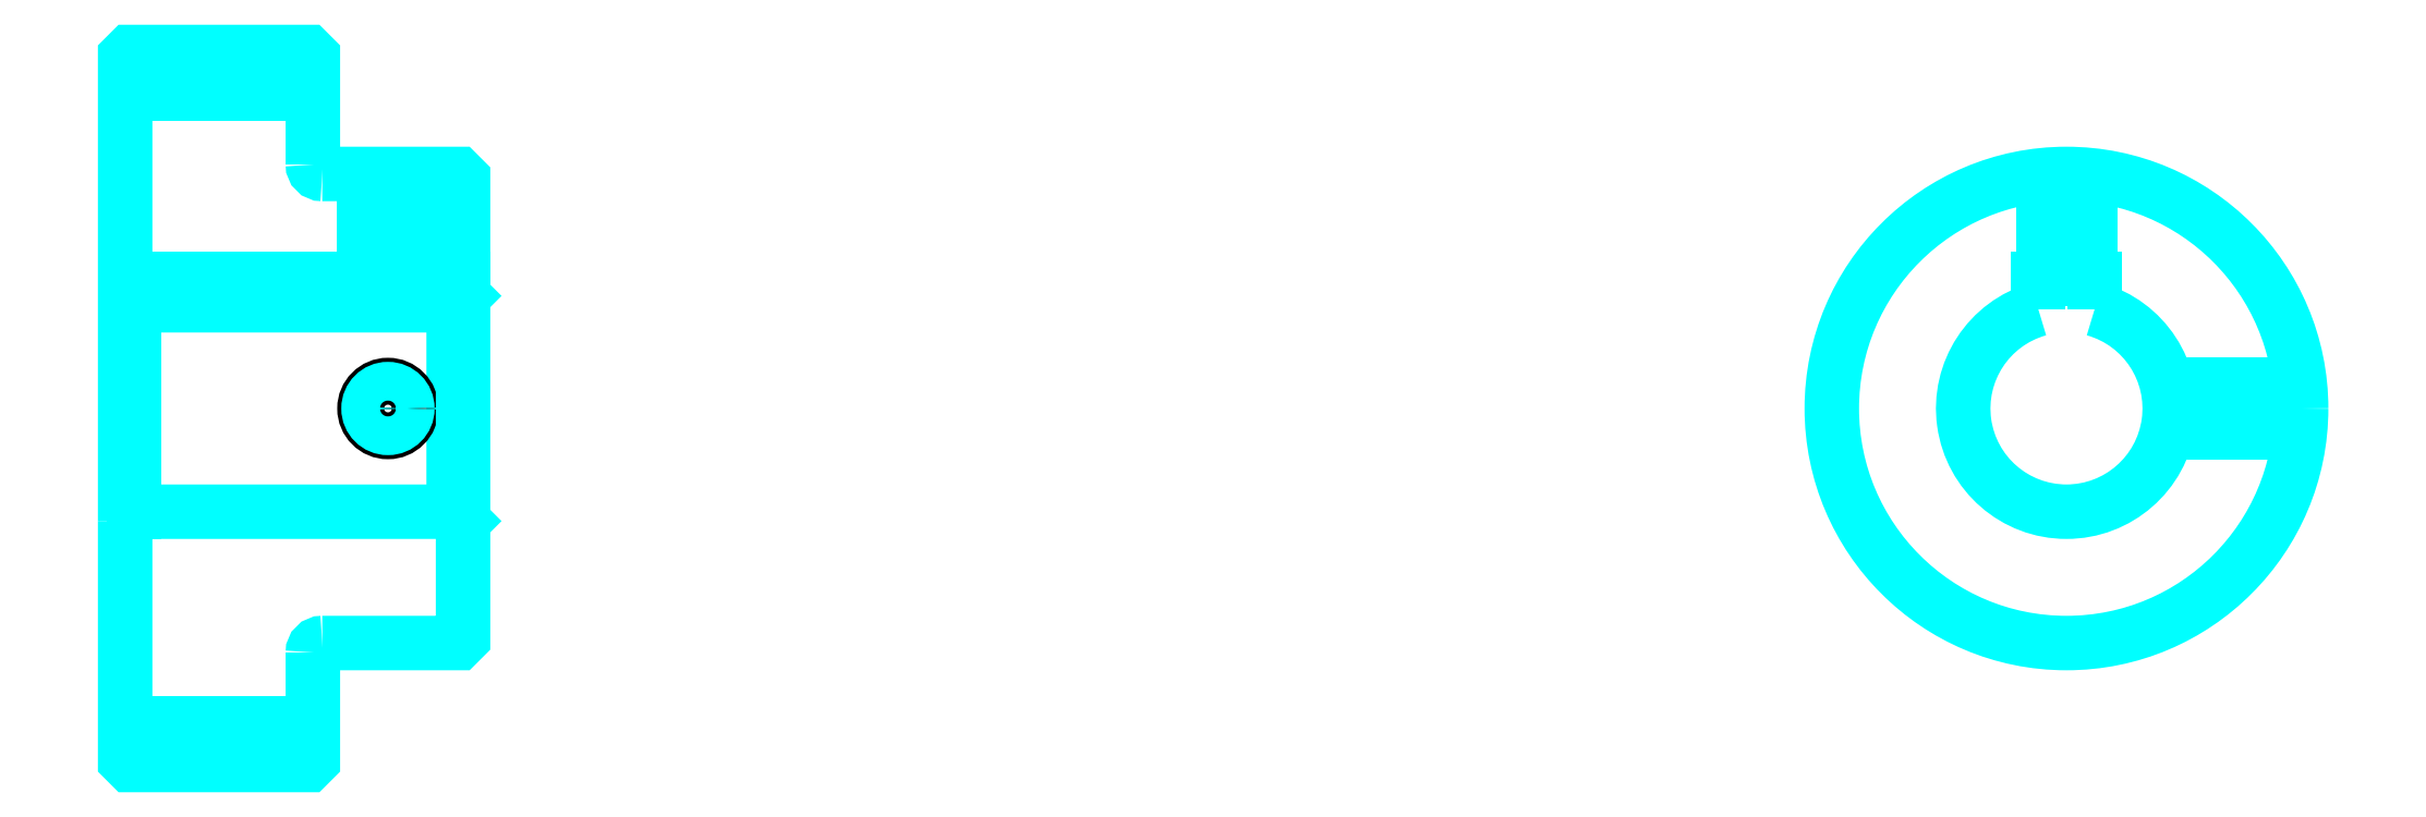
<metadata>
{"format":"dxf","ext":"dxf","renderer":"ezdxf+matplotlib","layout":"modelspace","background":"white","min_lineweight":24,"dpi":150}
</metadata>
<code>
0
SECTION
2
ENTITIES
0
LINE
8
0
10
151.4
20
185.9
30
0
11
171.4
21
185.9
31
0
0
LINE
8
0
10
151.4
20
118.9
30
0
11
171.4
21
118.9
31
0
0
LINE
8
0
10
186.4
20
141.4
30
0
11
187.4
21
140.4
31
0
0
LINE
8
0
10
186.4
20
163.4
30
0
11
187.4
21
164.4
31
0
0
LINE
8
0
10
152.4
20
163.4
30
0
11
152.4
21
141.4
31
0
0
POLYLINE
8
0
66
1
10
0
20
0
30
0
70
2
0
VERTEX
8
0
10
151.4
20
140.4
30
0
70
0
0
VERTEX
8
0
10
152.4
20
141.4
30
0
70
0
0
VERTEX
8
0
10
186.4
20
141.4
30
0
70
0
0
VERTEX
8
0
10
186.4
20
163.4
30
0
70
0
0
VERTEX
8
0
10
152.4
20
163.4
30
0
70
0
0
VERTEX
8
0
10
151.4
20
164.4
30
0
70
0
0
SEQEND
8
0
0
ARC
8
0
10
172.4
20
178.4
30
0
40
1
50
180
51
270
0
ARC
8
0
10
172.4
20
126.4
30
0
40
1
50
90
51
180
0
ARC
8
0
10
358.3
20
152.4
30
0
40
11
50
105.8
51
74.17
0
POLYLINE
8
0
66
1
10
0
20
0
30
0
70
2
0
VERTEX
8
0
10
361.3
20
163
30
0
70
0
0
VERTEX
8
0
10
361.3
20
166.2
30
0
70
0
0
VERTEX
8
0
10
355.3
20
166.2
30
0
70
0
0
VERTEX
8
0
10
355.3
20
163
30
0
70
0
0
SEQEND
8
0
0
LINE
8
0
10
151.4
20
166.2
30
0
11
187.4
21
166.2
31
0
0
POLYLINE
8
0
66
1
10
0
20
0
30
0
70
2
0
VERTEX
8
0
10
181.9
20
177.4
30
0
70
0
0
VERTEX
8
0
10
181.9
20
166.2
30
0
70
0
0
SEQEND
8
0
0
POLYLINE
8
0
66
1
10
0
20
0
30
0
70
2
0
VERTEX
8
0
10
176.9
20
177.4
30
0
70
0
0
VERTEX
8
0
10
176.9
20
166.2
30
0
70
0
0
SEQEND
8
0
0
POLYLINE
8
0
66
1
10
0
20
0
30
0
70
2
0
VERTEX
8
0
10
181.5
20
177.4
30
0
70
0
0
VERTEX
8
0
10
181.5
20
166.2
30
0
70
0
0
SEQEND
8
0
0
POLYLINE
8
0
66
1
10
0
20
0
30
0
70
2
0
VERTEX
8
0
10
177.4
20
177.4
30
0
70
0
0
VERTEX
8
0
10
177.4
20
166.2
30
0
70
0
0
SEQEND
8
0
0
POLYLINE
8
0
66
1
10
0
20
0
30
0
70
2
0
VERTEX
8
0
10
355.8
20
166.2
30
0
70
0
0
VERTEX
8
0
10
355.8
20
177.2
30
0
70
0
0
SEQEND
8
0
0
POLYLINE
8
0
66
1
10
0
20
0
30
0
70
2
0
VERTEX
8
0
10
360.8
20
166.2
30
0
70
0
0
VERTEX
8
0
10
360.8
20
177.2
30
0
70
0
0
SEQEND
8
0
0
POLYLINE
8
0
66
1
10
0
20
0
30
0
70
2
0
VERTEX
8
0
10
356.2
20
166.2
30
0
70
0
0
VERTEX
8
0
10
356.2
20
177.3
30
0
70
0
0
SEQEND
8
0
0
POLYLINE
8
0
66
1
10
0
20
0
30
0
70
2
0
VERTEX
8
0
10
360.3
20
166.2
30
0
70
0
0
VERTEX
8
0
10
360.3
20
177.3
30
0
70
0
0
SEQEND
8
0
0
CIRCLE
8
0
10
179.4
20
152.4
30
0
40
2.5
0
CIRCLE
8
0
10
179.4
20
152.4
30
0
40
2.065
0
POLYLINE
8
0
66
1
10
0
20
0
30
0
70
2
0
VERTEX
8
0
10
369
20
154.9
30
0
70
0
0
VERTEX
8
0
10
383.1
20
154.9
30
0
70
0
0
SEQEND
8
0
0
POLYLINE
8
0
66
1
10
0
20
0
30
0
70
2
0
VERTEX
8
0
10
369
20
149.9
30
0
70
0
0
VERTEX
8
0
10
383.1
20
149.9
30
0
70
0
0
SEQEND
8
0
0
POLYLINE
8
0
66
1
10
0
20
0
30
0
70
2
0
VERTEX
8
0
10
369.1
20
154.4
30
0
70
0
0
VERTEX
8
0
10
383.2
20
154.4
30
0
70
0
0
SEQEND
8
0
0
POLYLINE
8
0
66
1
10
0
20
0
30
0
70
2
0
VERTEX
8
0
10
369.1
20
150.3
30
0
70
0
0
VERTEX
8
0
10
383.2
20
150.3
30
0
70
0
0
SEQEND
8
0
0
POLYLINE
8
0
66
1
10
0
20
0
30
0
70
2
0
VERTEX
8
0
10
151.4
20
140.4
30
0
70
0
0
VERTEX
8
0
10
151.4
20
114.9
30
0
70
0
0
VERTEX
8
0
10
151.9
20
114.4
30
0
70
0
0
VERTEX
8
0
10
170.9
20
114.4
30
0
70
0
0
VERTEX
8
0
10
171.4
20
114.9
30
0
70
0
0
VERTEX
8
0
10
171.4
20
126.4
30
0
70
0
0
SEQEND
8
0
0
POLYLINE
8
0
66
1
10
0
20
0
30
0
70
2
0
VERTEX
8
0
10
172.4
20
127.4
30
0
70
0
0
VERTEX
8
0
10
186.9
20
127.4
30
0
70
0
0
VERTEX
8
0
10
187.4
20
127.9
30
0
70
0
0
VERTEX
8
0
10
187.4
20
176.9
30
0
70
0
0
VERTEX
8
0
10
186.9
20
177.4
30
0
70
0
0
VERTEX
8
0
10
172.4
20
177.4
30
0
70
0
0
SEQEND
8
0
0
POLYLINE
8
0
66
1
10
0
20
0
30
0
70
2
0
VERTEX
8
0
10
171.4
20
178.4
30
0
70
0
0
VERTEX
8
0
10
171.4
20
189.9
30
0
70
0
0
VERTEX
8
0
10
170.9
20
190.4
30
0
70
0
0
VERTEX
8
0
10
151.9
20
190.4
30
0
70
0
0
VERTEX
8
0
10
151.4
20
189.9
30
0
70
0
0
VERTEX
8
0
10
151.4
20
140.4
30
0
70
0
0
SEQEND
8
0
0
CIRCLE
8
0
10
358.3
20
152.4
30
0
40
25
0
ENDSEC
0
EOF

</code>
